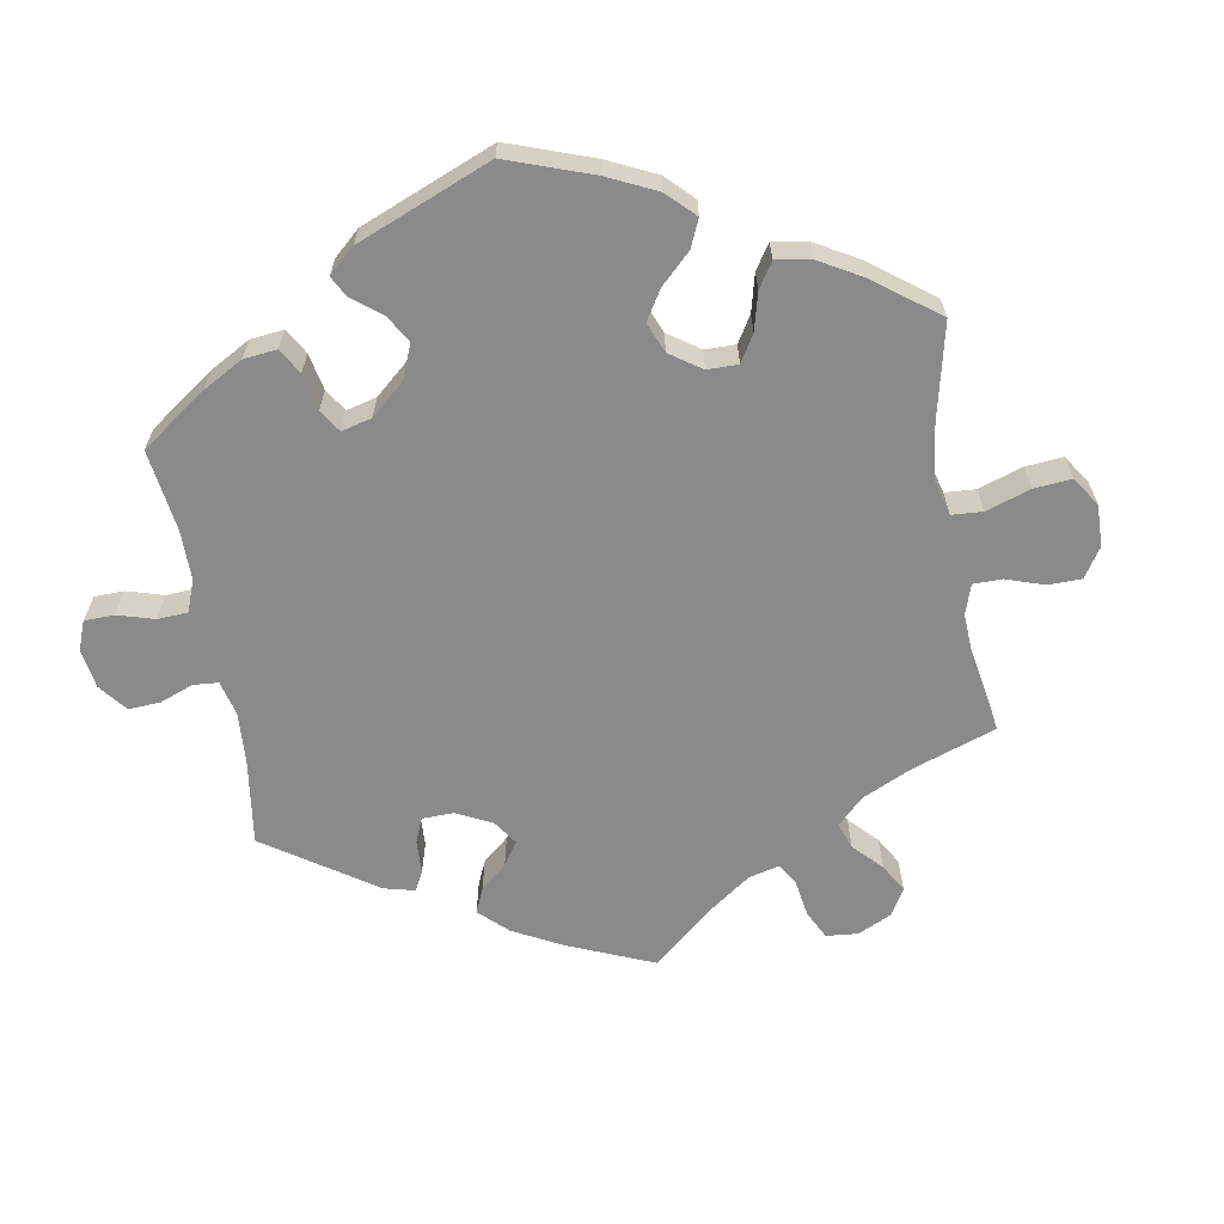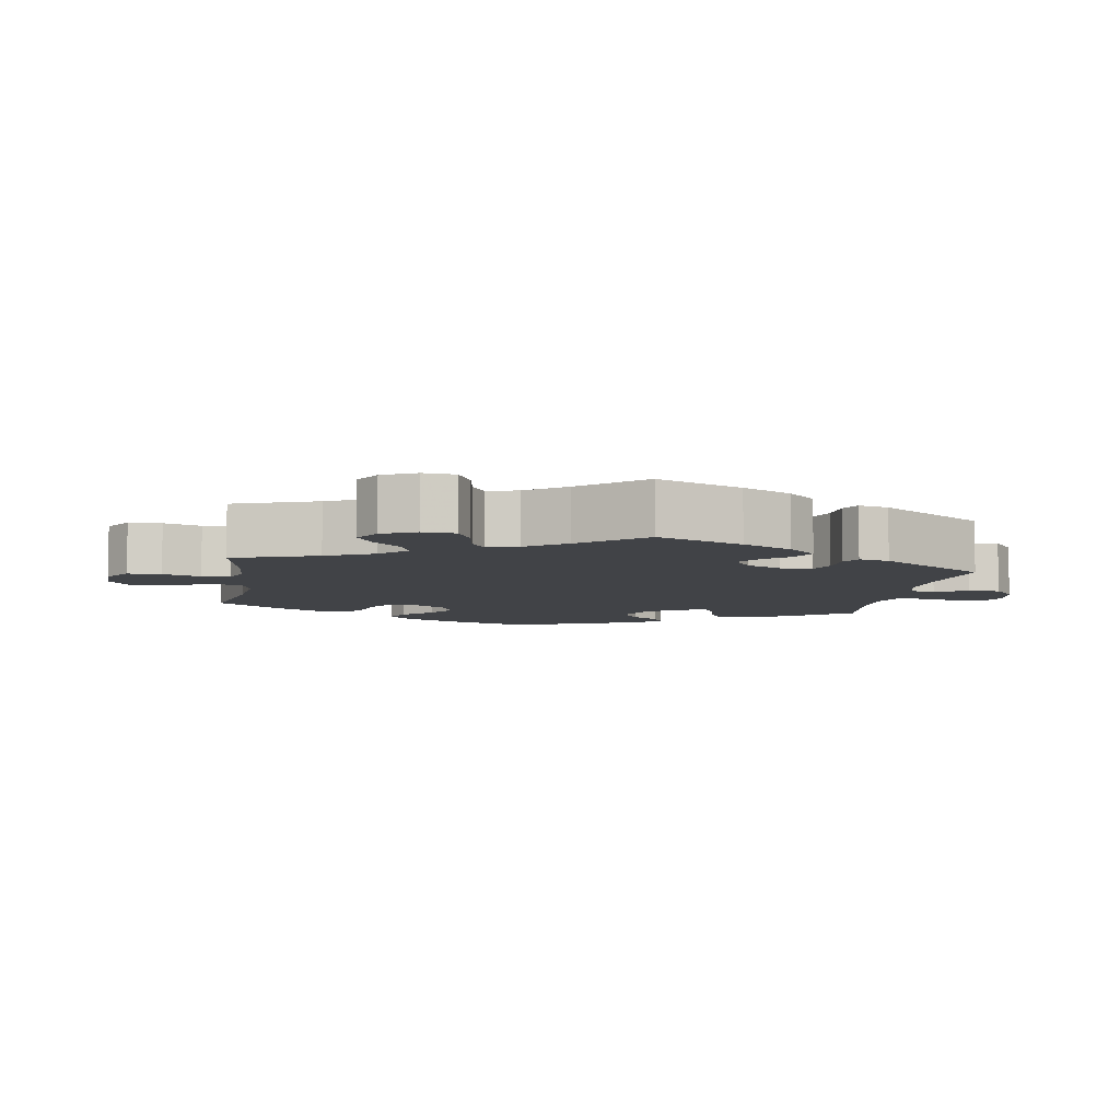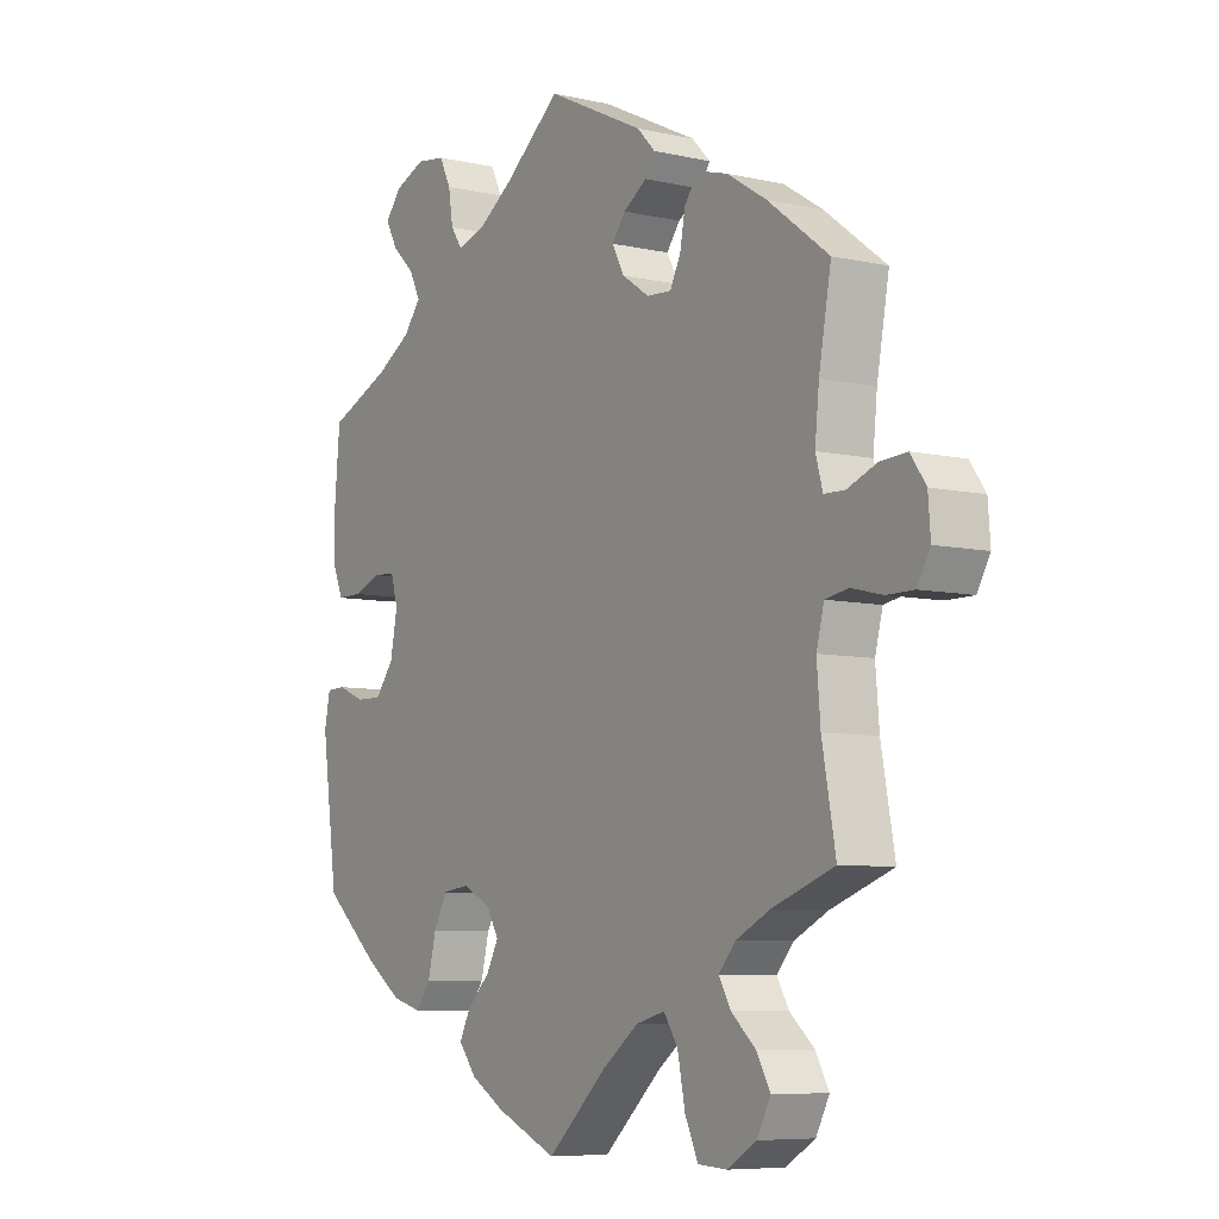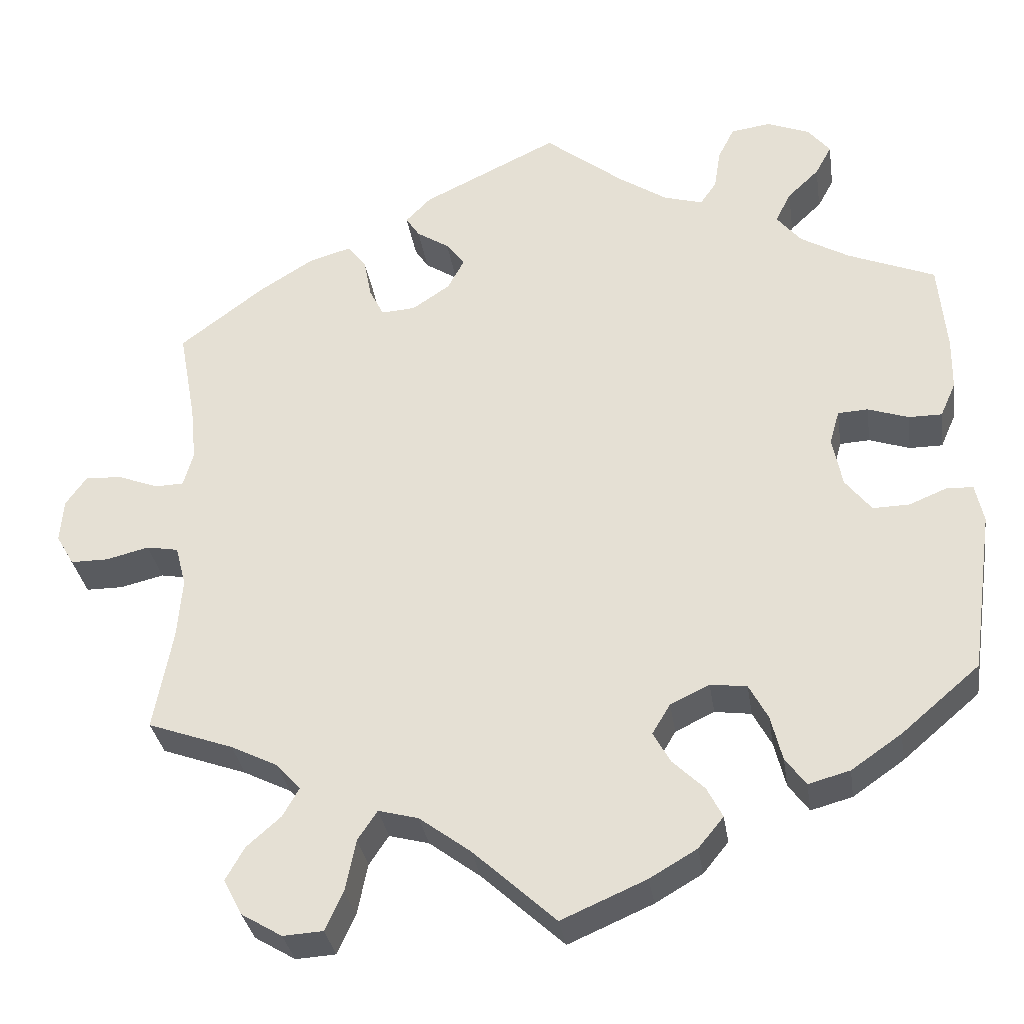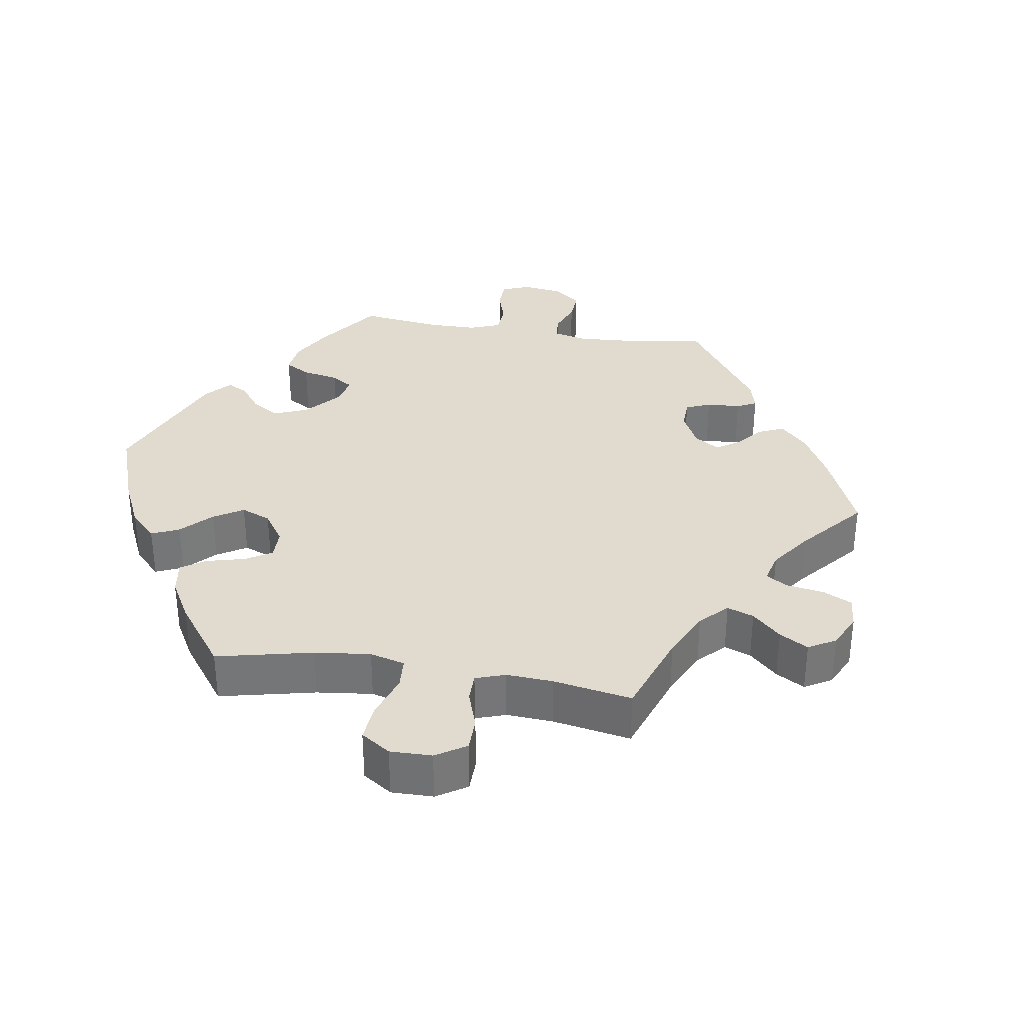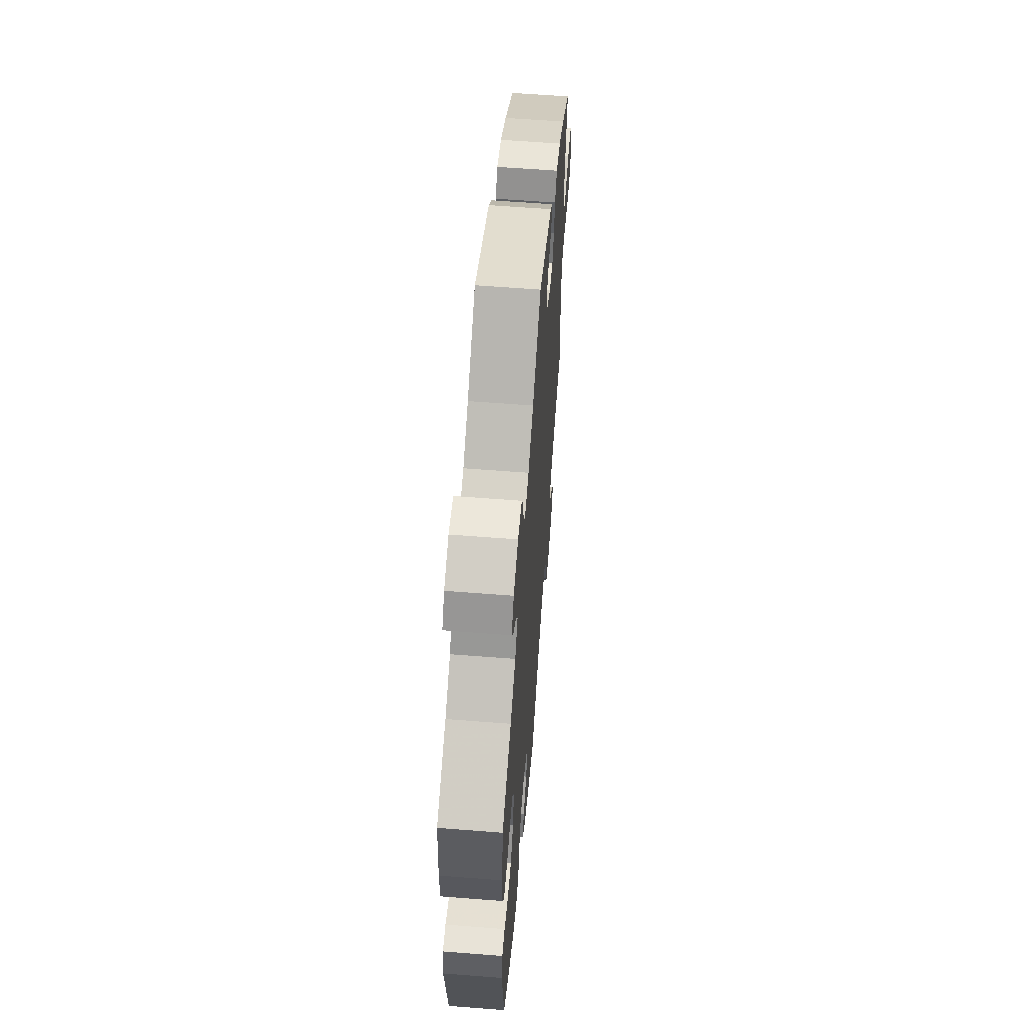
<metadata>
{"format":"obj","ext":"obj","renderer":"f3d","projection":"perspective","resolution":1024,"background":"white","views":[{"elev":-63.4,"azim":129.9,"up":"+Y"},{"elev":-6.9,"azim":-69.2,"up":"+Y"},{"elev":-7.3,"azim":-122.9,"up":"+Z"},{"elev":-32.5,"azim":8.5,"up":"+Z"},{"elev":33.6,"azim":-140.9,"up":"+Y"},{"elev":60.1,"azim":94.6,"up":"+Z"}]}
</metadata>
<code>
v 0.405 0.07 -0.37
v 0.343 0.07 -0.413
v 0.292 0.07 -0.427
v 0.267 0.07 -0.393
v 0.253 0.07 -0.337
v 0.23 0.07 -0.294
v 0.185 0.07 -0.288
v 0.137 0.07 -0.311
v 0.115 0.07 -0.348
v 0.136 0.07 -0.386
v 0.175 0.07 -0.424
v 0.194 0.07 -0.461
v 0.163 0.07 -0.499
v 0.105 0.07 -0.533
v 0.001 0.07 -0.578
v -0.1 0.07 -0.485
v -0.163 0.07 -0.438
v -0.212 0.07 -0.425
v -0.236 0.07 -0.461
v -0.249 0.07 -0.525
v -0.271 0.07 -0.573
v -0.32 0.07 -0.576
v -0.37 0.07 -0.546
v -0.393 0.07 -0.502
v -0.37 0.07 -0.461
v -0.328 0.07 -0.424
v -0.308 0.07 -0.389
v -0.337 0.07 -0.356
v -0.395 0.07 -0.327
v -0.5 0.07 -0.289
v -0.477 0.07 -0.164
v -0.471 0.07 -0.089
v -0.484 0.07 -0.039
v -0.523 0.07 -0.032
v -0.576 0.07 -0.045
v -0.622 0.07 -0.045
v -0.644 0.07 -0.007
v -0.64 0.07 0.046
v -0.614 0.07 0.083
v -0.569 0.07 0.08
v -0.519 0.07 0.061
v -0.484 0.07 0.062
v -0.472 0.07 0.105
v -0.479 0.07 0.174
v -0.5 0.07 0.289
v -0.396 0.07 0.368
v -0.329 0.07 0.41
v -0.277 0.07 0.425
v -0.254 0.07 0.394
v -0.245 0.07 0.346
v -0.227 0.07 0.31
v -0.185 0.07 0.313
v -0.139 0.07 0.344
v -0.118 0.07 0.383
v -0.141 0.07 0.413
v -0.181 0.07 0.439
v -0.198 0.07 0.465
v -0.167 0.07 0.497
v 0 0.07 0.578
v 0.097 0.07 0.501
v 0.157 0.07 0.461
v 0.205 0.07 0.447
v 0.225 0.07 0.476
v 0.233 0.07 0.526
v 0.253 0.07 0.566
v 0.302 0.07 0.573
v 0.355 0.07 0.552
v 0.382 0.07 0.518
v 0.362 0.07 0.481
v 0.323 0.07 0.444
v 0.304 0.07 0.406
v 0.334 0.07 0.369
v 0.394 0.07 0.334
v 0.501 0.07 0.29
v 0.511 0.07 0.179
v 0.51 0.07 0.114
v 0.491 0.07 0.071
v 0.45 0.07 0.071
v 0.4 0.07 0.088
v 0.363 0.07 0.086
v 0.351 0.07 0.044
v 0.363 0.07 -0.018
v 0.395 0.07 -0.059
v 0.44 0.07 -0.058
v 0.486 0.07 -0.039
v 0.519 0.07 -0.04
v 0.529 0.07 -0.088
v 0.501 0.07 -0.288
v 0.405 0 -0.37
v 0.343 0 -0.413
v 0.292 0 -0.427
v 0.267 0 -0.393
v 0.253 0 -0.337
v 0.23 0 -0.294
v 0.185 0 -0.288
v 0.137 0 -0.311
v 0.115 0 -0.348
v 0.136 0 -0.386
v 0.175 0 -0.424
v 0.194 0 -0.461
v 0.163 0 -0.499
v 0.105 0 -0.533
v 0.001 0 -0.578
v -0.1 0 -0.485
v -0.163 0 -0.438
v -0.212 0 -0.425
v -0.236 0 -0.461
v -0.249 0 -0.525
v -0.271 0 -0.573
v -0.32 0 -0.576
v -0.37 0 -0.546
v -0.393 0 -0.502
v -0.37 0 -0.461
v -0.328 0 -0.424
v -0.308 0 -0.389
v -0.337 0 -0.356
v -0.395 0 -0.327
v -0.5 0 -0.289
v -0.477 0 -0.164
v -0.471 0 -0.089
v -0.484 0 -0.039
v -0.523 0 -0.032
v -0.576 0 -0.045
v -0.622 0 -0.045
v -0.644 0 -0.007
v -0.64 0 0.046
v -0.614 0 0.083
v -0.569 0 0.08
v -0.519 0 0.061
v -0.484 0 0.062
v -0.472 0 0.105
v -0.479 0 0.174
v -0.5 0 0.289
v -0.396 0 0.368
v -0.329 0 0.41
v -0.277 0 0.425
v -0.254 0 0.394
v -0.245 0 0.346
v -0.227 0 0.31
v -0.185 0 0.313
v -0.139 0 0.344
v -0.118 0 0.383
v -0.141 0 0.413
v -0.181 0 0.439
v -0.198 0 0.465
v -0.167 0 0.497
v 0 0 0.578
v 0.097 0 0.501
v 0.157 0 0.461
v 0.205 0 0.447
v 0.225 0 0.476
v 0.233 0 0.526
v 0.253 0 0.566
v 0.302 0 0.573
v 0.355 0 0.552
v 0.382 0 0.518
v 0.362 0 0.481
v 0.323 0 0.444
v 0.304 0 0.406
v 0.334 0 0.369
v 0.394 0 0.334
v 0.501 0 0.29
v 0.511 0 0.179
v 0.51 0 0.114
v 0.491 0 0.071
v 0.45 0 0.071
v 0.4 0 0.088
v 0.363 0 0.086
v 0.351 0 0.044
v 0.363 0 -0.018
v 0.395 0 -0.059
v 0.44 0 -0.058
v 0.486 0 -0.039
v 0.519 0 -0.04
v 0.529 0 -0.088
v 0.501 0 -0.288
f 84 85 86 87
f 83 84 87 88
f 82 83 88 1
f 76 77 78 79
f 76 79 80
f 73 74 75 76
f 72 73 76 80
f 71 72 80 81
f 67 68 69 70
f 67 70 71
f 66 67 71
f 63 64 65 66
f 62 63 66 71
f 61 62 71 81
f 57 58 59 60
f 55 56 57 60
f 54 55 60 61
f 53 54 61 81
f 47 48 49 50
f 47 50 51
f 44 45 46 47
f 43 44 47 51
f 42 43 51 52
f 38 39 40 41
f 38 41 42
f 37 38 42
f 34 35 36 37
f 33 34 37 42
f 32 33 42 52
f 29 30 31
f 28 29 31 32
f 27 28 32 52
f 23 24 25 26
f 23 26 27
f 22 23 27
f 19 20 21 22
f 18 19 22 27
f 17 18 27 52
f 13 14 15 16
f 10 11 12 13
f 9 10 13 16
f 8 9 16 17
f 2 3 4 5
f 2 5 6
f 1 2 6
f 82 1 6
f 81 82 6 7
f 17 52 53 81
f 7 8 17 81
f 175 174 173 172
f 176 175 172 171
f 89 176 171 170
f 167 166 165 164
f 168 167 164
f 164 163 162 161
f 168 164 161 160
f 169 168 160 159
f 158 157 156 155
f 159 158 155
f 159 155 154
f 154 153 152 151
f 159 154 151 150
f 169 159 150 149
f 148 147 146 145
f 148 145 144 143
f 149 148 143 142
f 169 149 142 141
f 138 137 136 135
f 139 138 135
f 135 134 133 132
f 139 135 132 131
f 140 139 131 130
f 129 128 127 126
f 130 129 126
f 130 126 125
f 125 124 123 122
f 130 125 122 121
f 140 130 121 120
f 119 118 117
f 120 119 117 116
f 140 120 116 115
f 114 113 112 111
f 115 114 111
f 115 111 110
f 110 109 108 107
f 115 110 107 106
f 140 115 106 105
f 104 103 102 101
f 101 100 99 98
f 104 101 98 97
f 105 104 97 96
f 93 92 91 90
f 94 93 90
f 94 90 89
f 94 89 170
f 95 94 170 169
f 169 141 140 105
f 169 105 96 95
f 1 89 90 2
f 2 90 91 3
f 3 91 92 4
f 4 92 93 5
f 5 93 94 6
f 6 94 95 7
f 7 95 96 8
f 8 96 97 9
f 9 97 98 10
f 10 98 99 11
f 11 99 100 12
f 12 100 101 13
f 13 101 102 14
f 14 102 103 15
f 15 103 104 16
f 16 104 105 17
f 17 105 106 18
f 18 106 107 19
f 19 107 108 20
f 20 108 109 21
f 21 109 110 22
f 22 110 111 23
f 23 111 112 24
f 24 112 113 25
f 25 113 114 26
f 26 114 115 27
f 27 115 116 28
f 28 116 117 29
f 29 117 118 30
f 30 118 119 31
f 31 119 120 32
f 32 120 121 33
f 33 121 122 34
f 34 122 123 35
f 35 123 124 36
f 36 124 125 37
f 37 125 126 38
f 38 126 127 39
f 39 127 128 40
f 40 128 129 41
f 41 129 130 42
f 42 130 131 43
f 43 131 132 44
f 44 132 133 45
f 45 133 134 46
f 46 134 135 47
f 47 135 136 48
f 48 136 137 49
f 49 137 138 50
f 50 138 139 51
f 51 139 140 52
f 52 140 141 53
f 53 141 142 54
f 54 142 143 55
f 55 143 144 56
f 56 144 145 57
f 57 145 146 58
f 58 146 147 59
f 59 147 148 60
f 60 148 149 61
f 61 149 150 62
f 62 150 151 63
f 63 151 152 64
f 64 152 153 65
f 65 153 154 66
f 66 154 155 67
f 67 155 156 68
f 68 156 157 69
f 69 157 158 70
f 70 158 159 71
f 71 159 160 72
f 72 160 161 73
f 73 161 162 74
f 74 162 163 75
f 75 163 164 76
f 76 164 165 77
f 77 165 166 78
f 78 166 167 79
f 79 167 168 80
f 80 168 169 81
f 81 169 170 82
f 82 170 171 83
f 83 171 172 84
f 84 172 173 85
f 85 173 174 86
f 86 174 175 87
f 87 175 176 88
f 88 176 89 1

</code>
